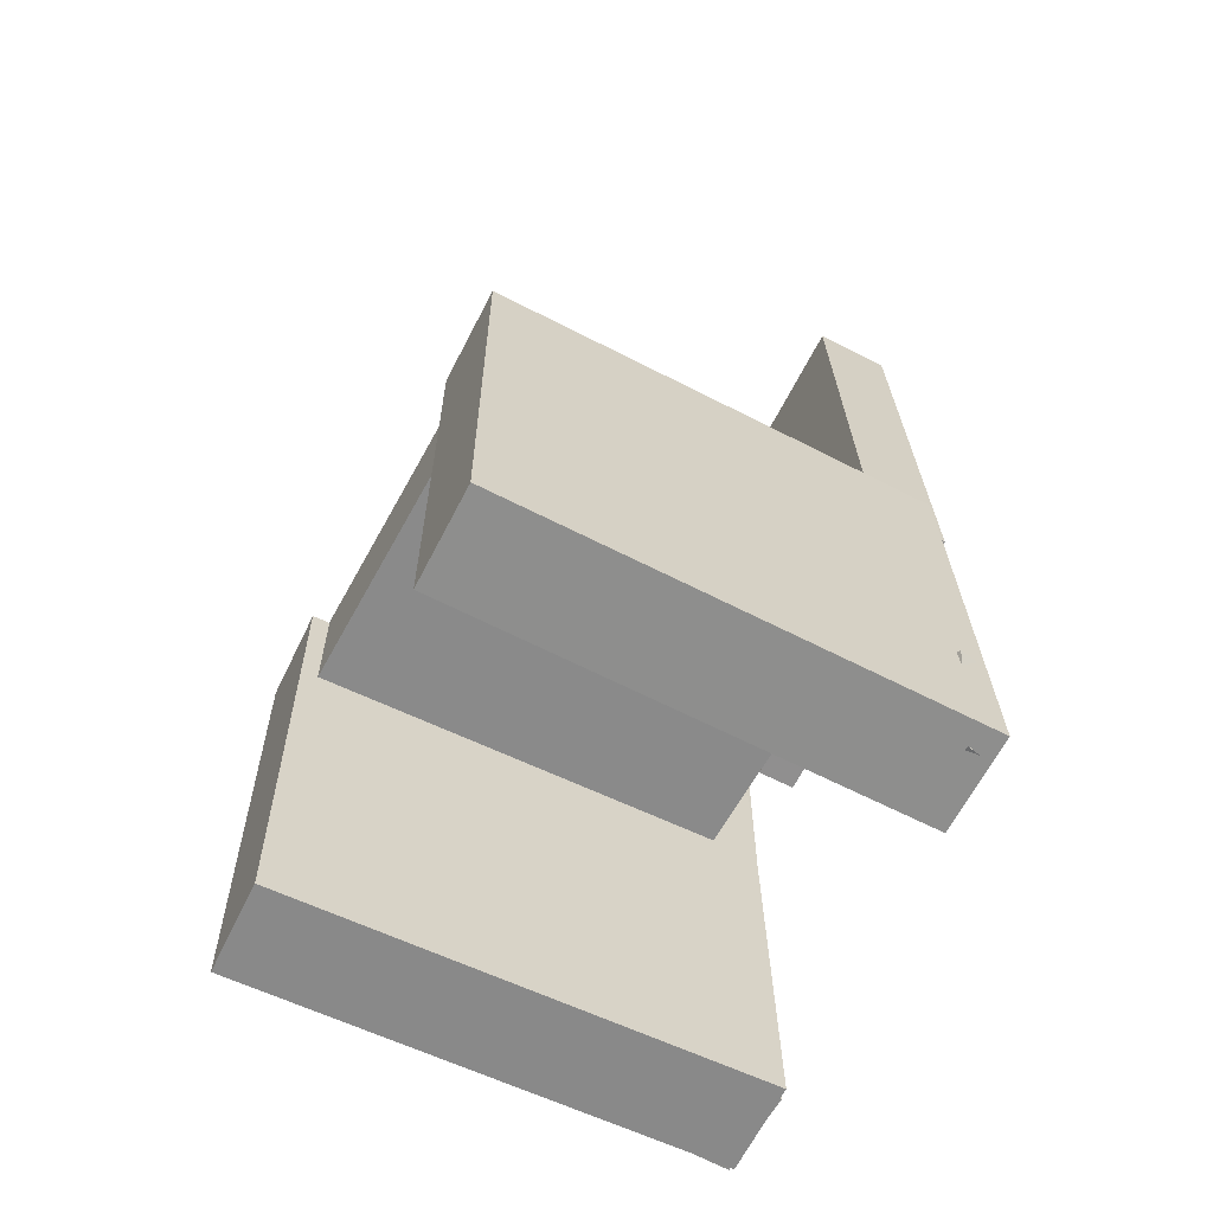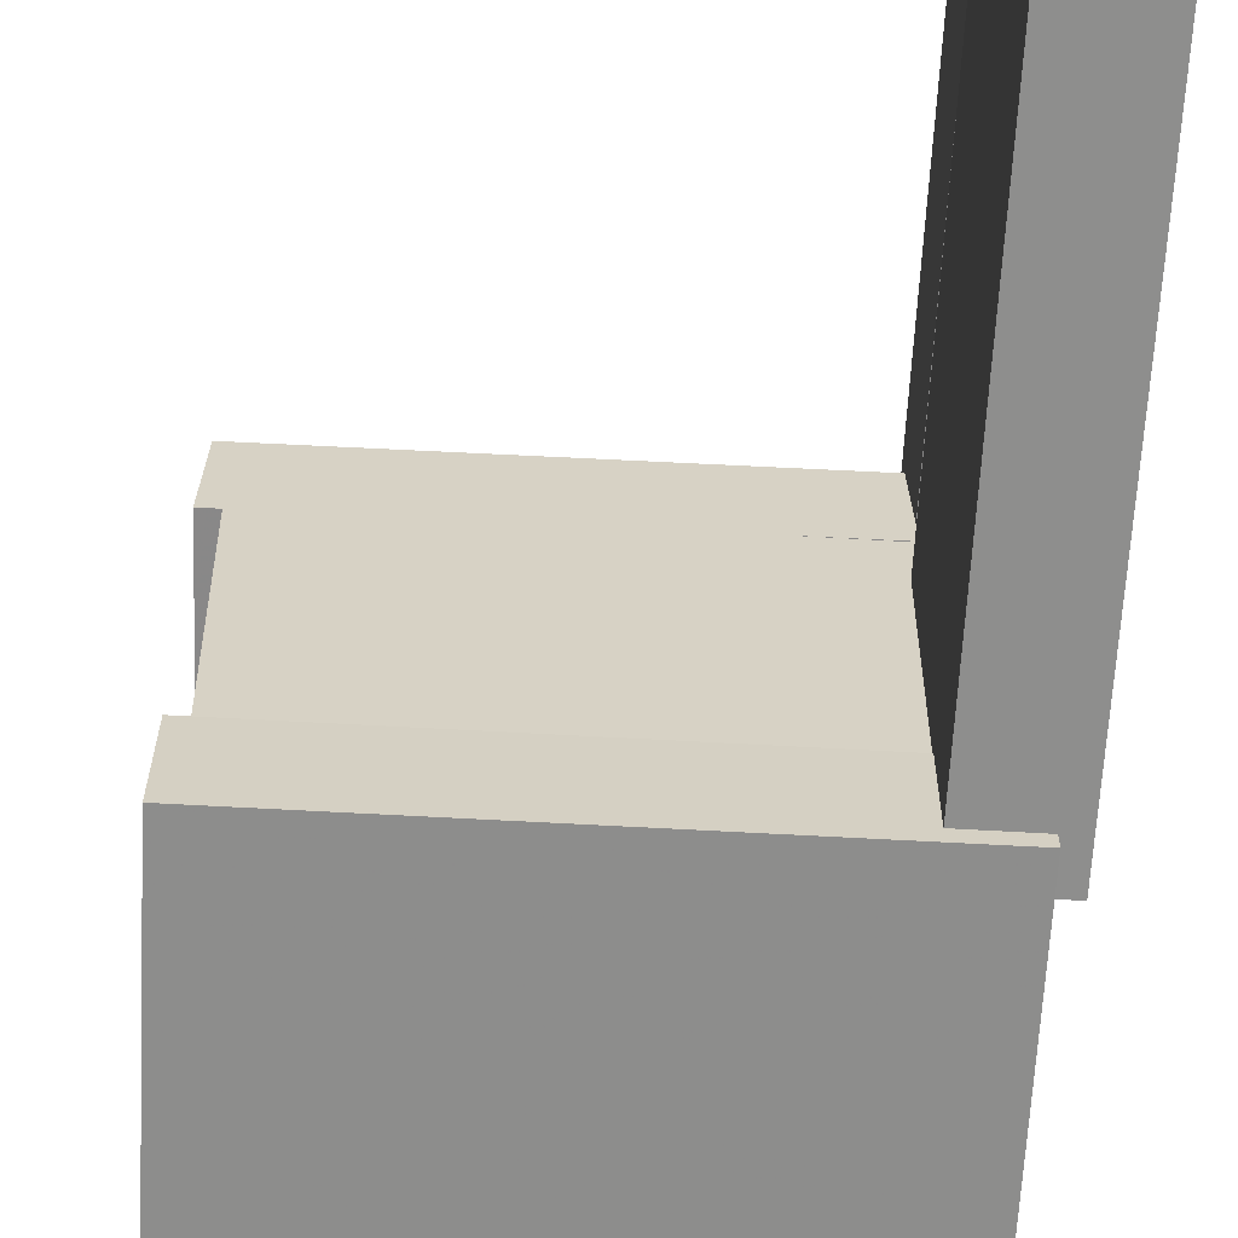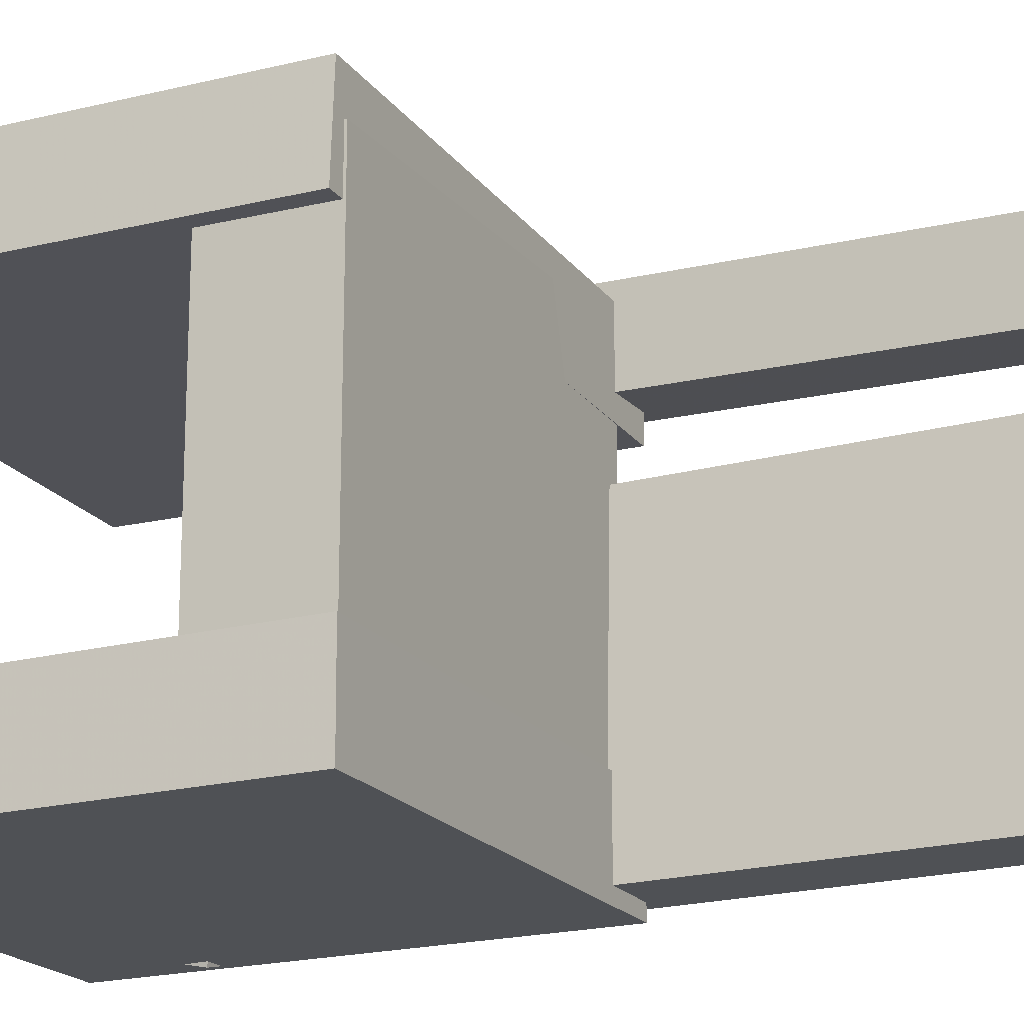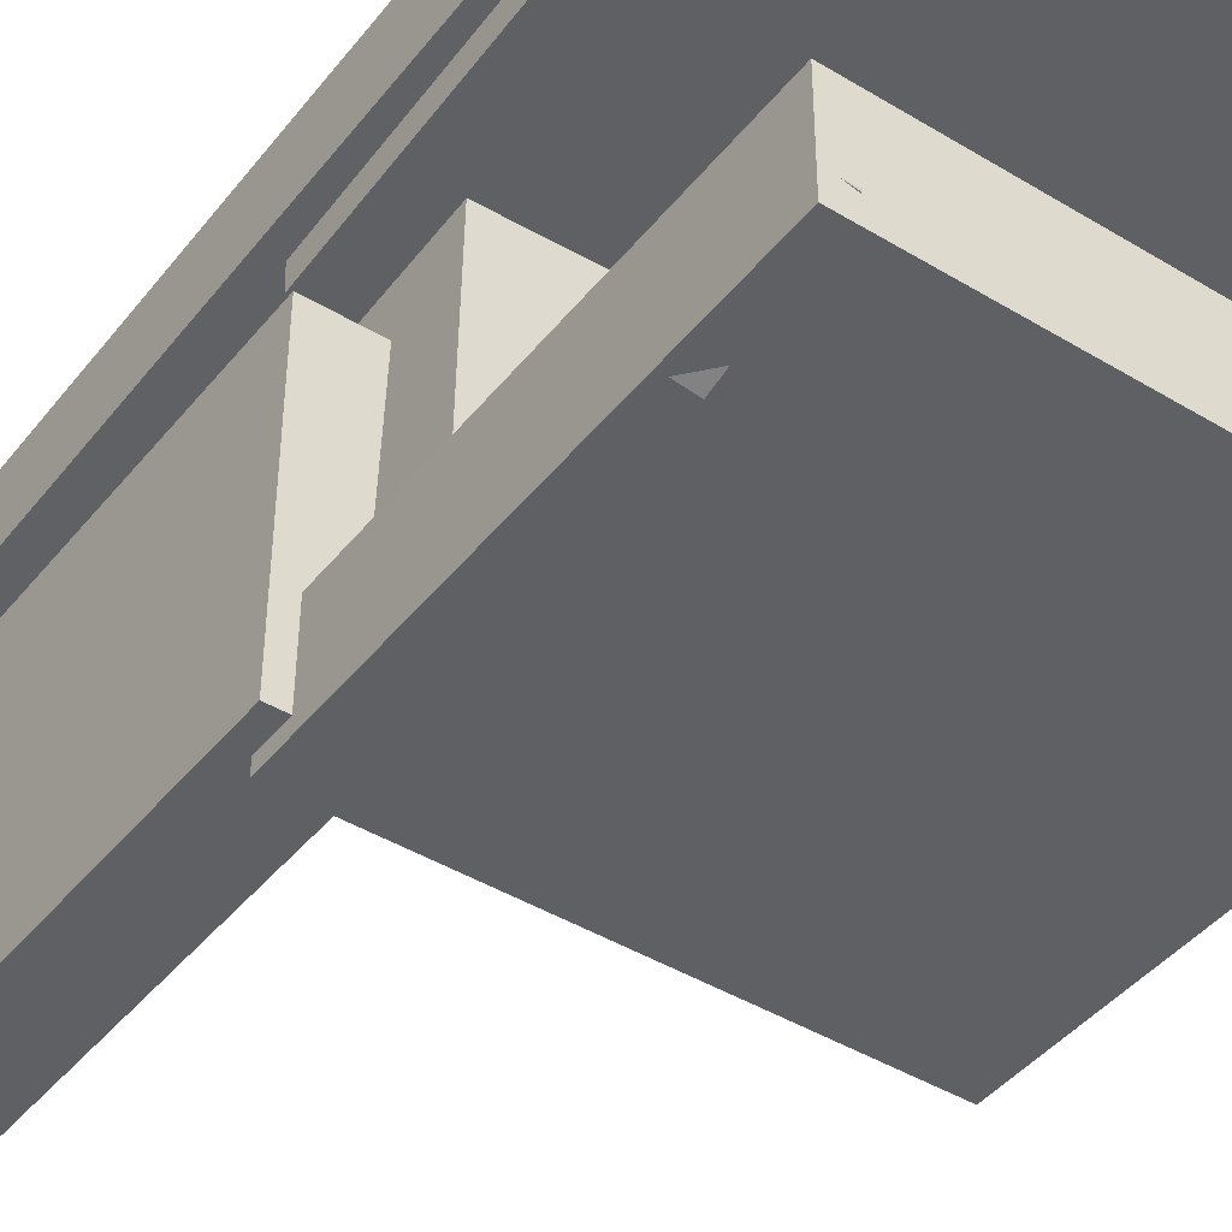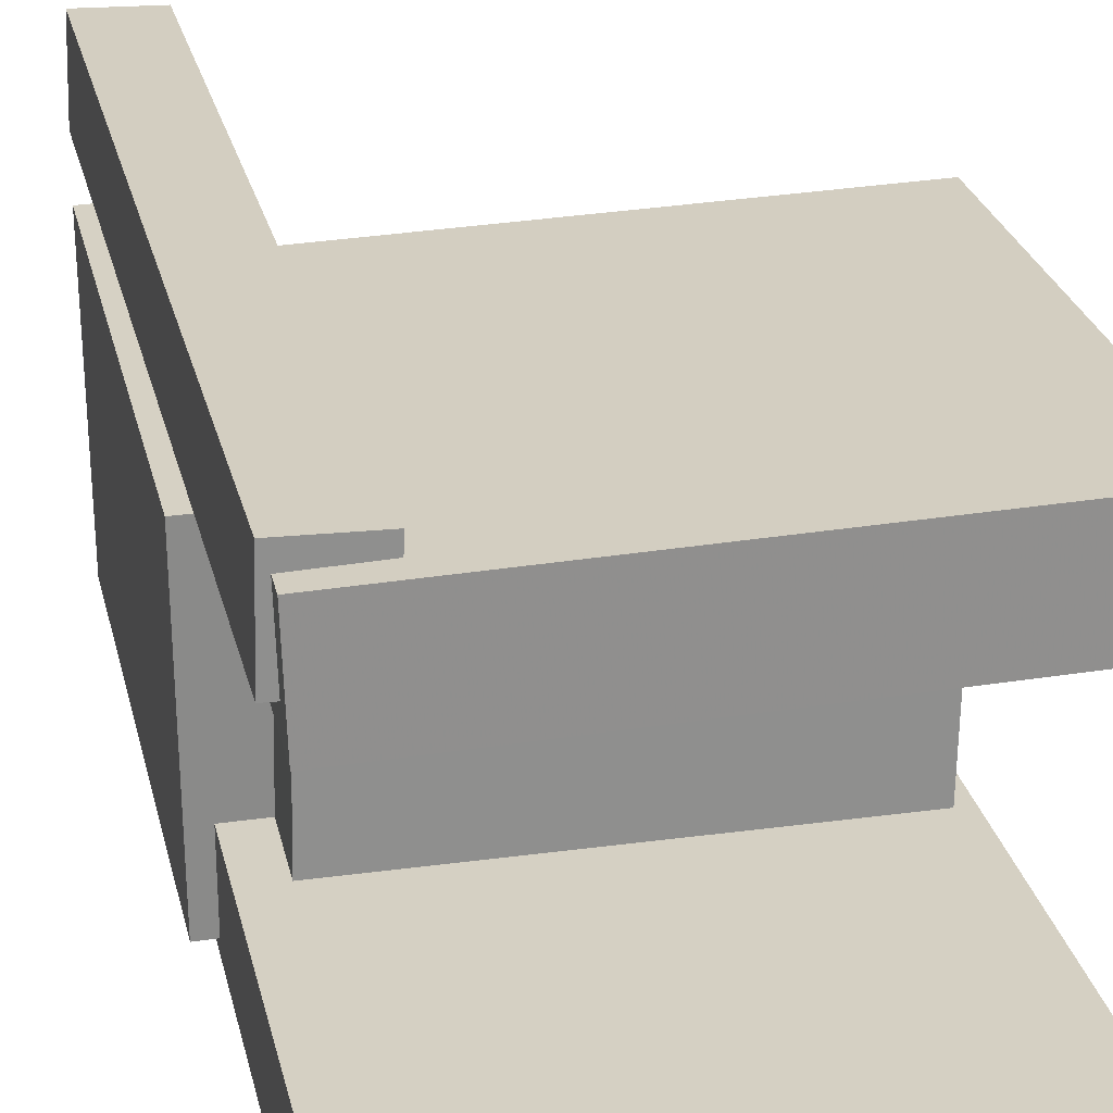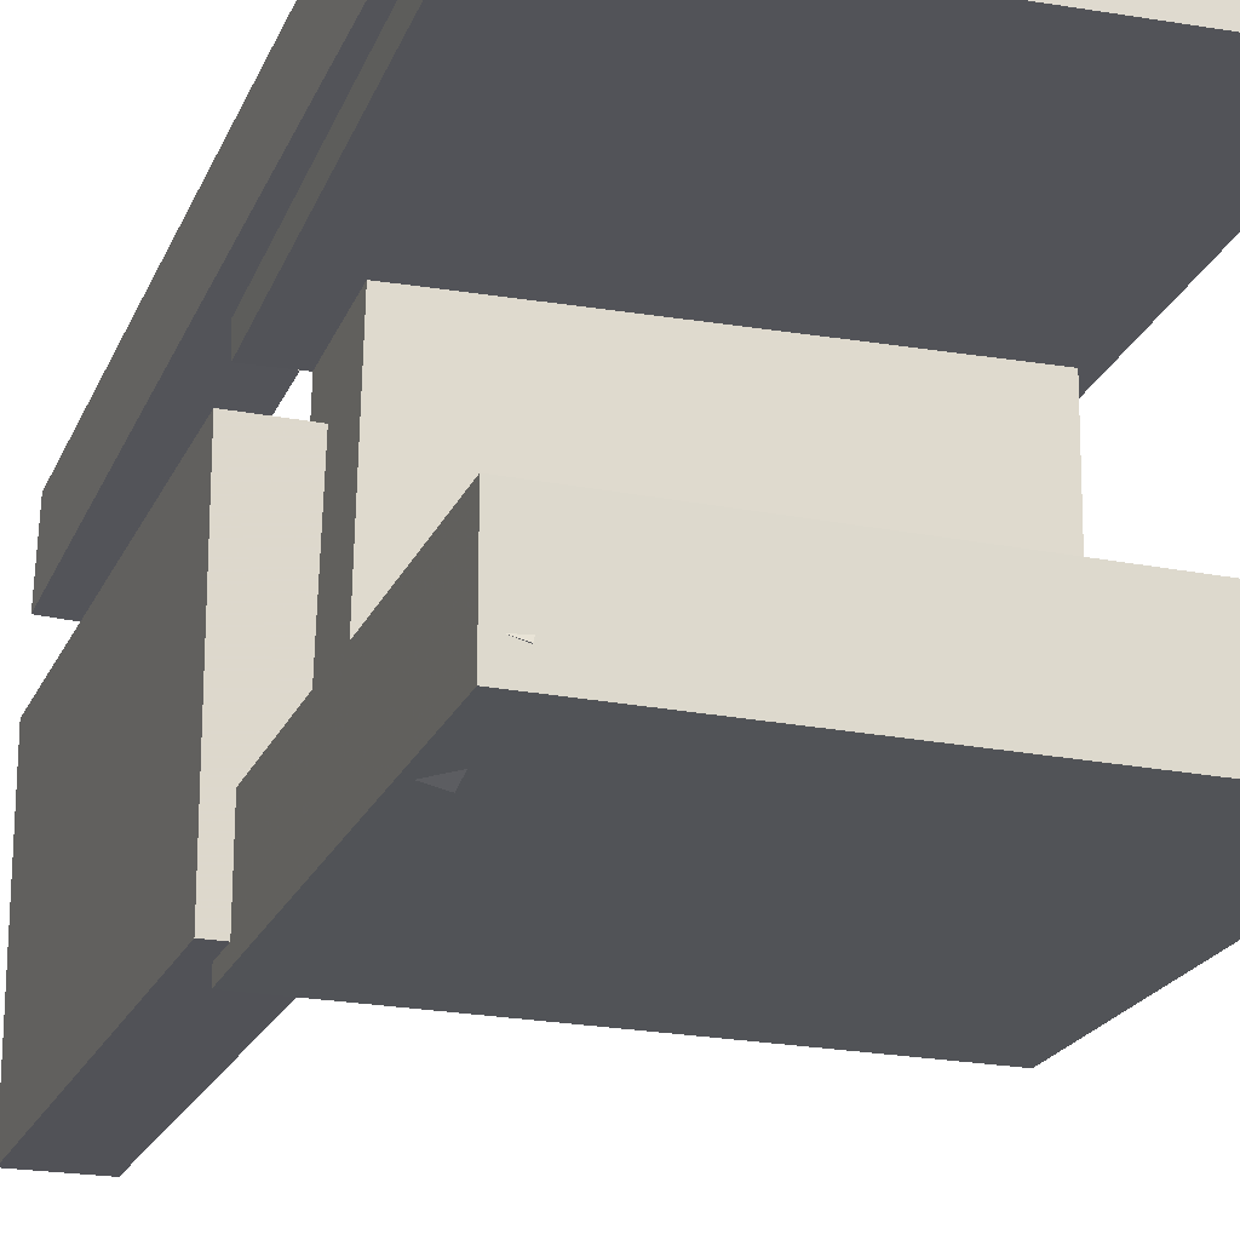
<metadata>
{"format":"obj","ext":"obj","renderer":"f3d","projection":"perspective","resolution":1024,"background":"white","views":[{"elev":-64.6,"azim":152.4,"up":"+Y"},{"elev":-64.0,"azim":176.5,"up":"+Z"},{"elev":-19.2,"azim":115.1,"up":"+Z"},{"elev":-43.8,"azim":-35.9,"up":"+Z"},{"elev":25.9,"azim":-12.9,"up":"+Z"},{"elev":-22.4,"azim":-19.5,"up":"+Z"}]}
</metadata>
<code>
v -0.1975 -0.3941 0.1138
v -0.1998 -0.3928 0.1925
v -0.1885 -0.005794 0.1076
v -0.1907 -0.004487 0.1864
v 0.1996 -0.4032 0.1254
v 0.1973 -0.4019 0.2042
v 0.2087 -0.01491 0.1193
v 0.2064 -0.0136 0.198
f 1.0 7.0 5.0
f 1.0 3.0 7.0
f 1.0 4.0 3.0
f 1.0 2.0 4.0
f 3.0 8.0 7.0
f 3.0 4.0 8.0
f 5.0 7.0 8.0
f 5.0 8.0 6.0
f 1.0 5.0 6.0
f 1.0 6.0 2.0
f 2.0 6.0 8.0
f 2.0 8.0 4.0
v -0.1874 -0.3917 -0.1724
v -0.1833 -0.3884 -0.1565
v -0.1846 -0.2915 -0.1939
v -0.1806 -0.2882 -0.178
v -0.1686 -0.3932 -0.1769
v -0.1645 -0.3899 -0.161
v -0.1658 -0.293 -0.1984
v -0.1617 -0.2897 -0.1825
f 9.0 15.0 13.0
f 9.0 11.0 15.0
f 9.0 12.0 11.0
f 9.0 10.0 12.0
f 11.0 16.0 15.0
f 11.0 12.0 16.0
f 13.0 15.0 16.0
f 13.0 16.0 14.0
f 9.0 13.0 14.0
f 9.0 14.0 10.0
f 10.0 14.0 16.0
f 10.0 16.0 12.0
v -0.2044 -0.04229 0.06562
v -0.1398 -0.0425 0.06617
v -0.203 0.385 0.07221
v -0.1385 0.3848 0.07277
v -0.2022 -0.03848 -0.1811
v -0.1377 -0.0387 -0.1805
v -0.2009 0.3888 -0.1745
v -0.1363 0.3886 -0.1739
f 17.0 23.0 21.0
f 17.0 19.0 23.0
f 17.0 20.0 19.0
f 17.0 18.0 20.0
f 19.0 24.0 23.0
f 19.0 20.0 24.0
f 21.0 23.0 24.0
f 21.0 24.0 22.0
f 17.0 21.0 22.0
f 17.0 22.0 18.0
f 18.0 22.0 24.0
f 18.0 24.0 20.0
v -0.1888 -0.3921 -0.1954
v -0.189 -0.3927 -0.1141
v -0.1863 -0.006949 -0.1927
v -0.1865 -0.007511 -0.1114
v 0.1985 -0.3946 -0.1941
v 0.1982 -0.3952 -0.1128
v 0.201 -0.009453 -0.1914
v 0.2007 -0.01002 -0.1101
f 25.0 31.0 29.0
f 25.0 27.0 31.0
f 25.0 28.0 27.0
f 25.0 26.0 28.0
f 27.0 32.0 31.0
f 27.0 28.0 32.0
f 29.0 31.0 32.0
f 29.0 32.0 30.0
f 25.0 29.0 30.0
f 25.0 30.0 26.0
f 26.0 30.0 32.0
f 26.0 32.0 28.0
v -0.1478 -0.3743 0.1337
v -0.2077 -0.374 0.1356
v -0.1441 0.3657 0.1234
v -0.204 0.366 0.1253
v -0.1455 -0.3733 0.2065
v -0.2054 -0.373 0.2084
v -0.1418 0.3667 0.1963
v -0.2017 0.367 0.1982
f 33.0 39.0 37.0
f 33.0 35.0 39.0
f 33.0 36.0 35.0
f 33.0 34.0 36.0
f 35.0 40.0 39.0
f 35.0 36.0 40.0
f 37.0 39.0 40.0
f 37.0 40.0 38.0
f 33.0 37.0 38.0
f 33.0 38.0 34.0
f 34.0 38.0 40.0
f 34.0 40.0 36.0
v -0.1565 -0.01095 -0.1723
v -0.158 -0.1049 -0.171
v -0.1485 -0.006358 0.1722
v -0.1501 -0.1003 0.1735
v 0.1872 -0.01664 -0.1802
v 0.1857 -0.1106 -0.1789
v 0.1952 -0.01205 0.1643
v 0.1937 -0.106 0.1656
f 41.0 47.0 45.0
f 41.0 43.0 47.0
f 41.0 44.0 43.0
f 41.0 42.0 44.0
f 43.0 48.0 47.0
f 43.0 44.0 48.0
f 45.0 47.0 48.0
f 45.0 48.0 46.0
f 41.0 45.0 46.0
f 41.0 46.0 42.0
f 42.0 46.0 48.0
f 42.0 48.0 44.0

</code>
